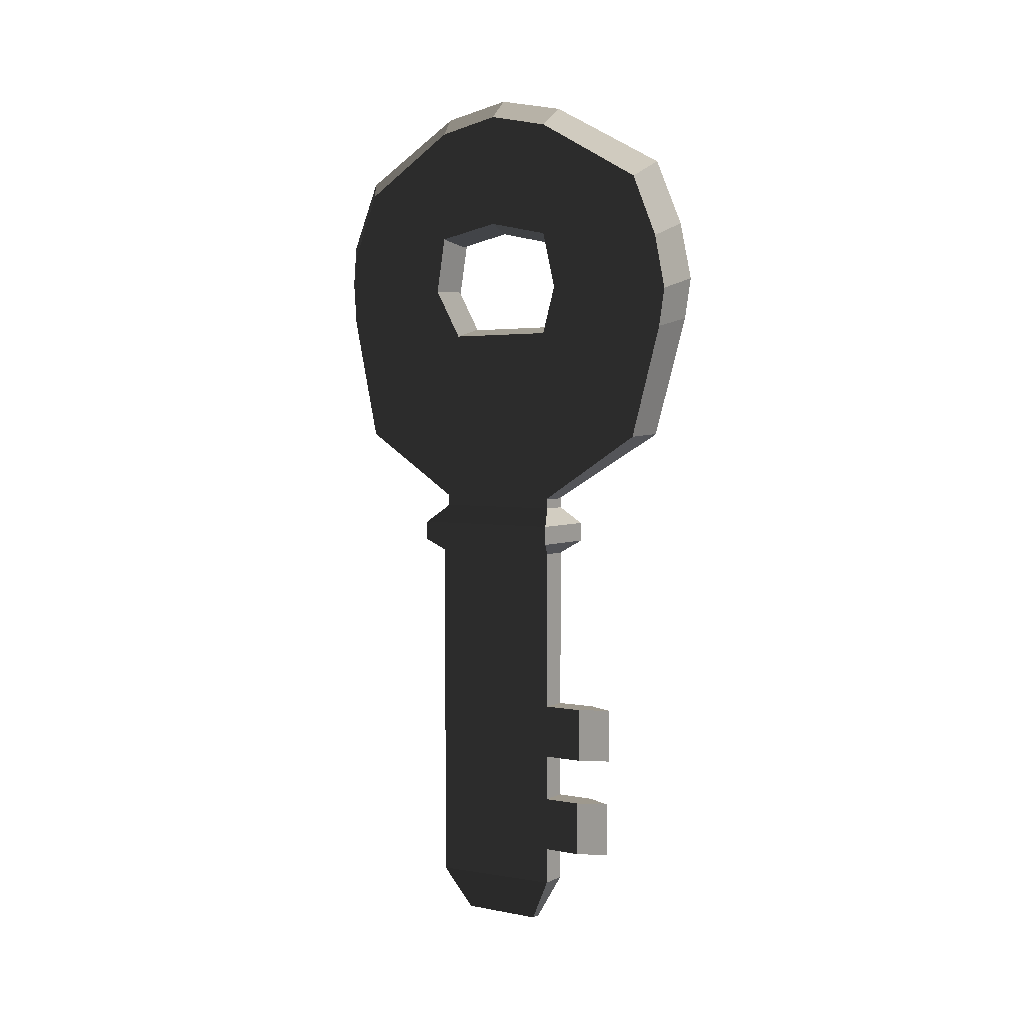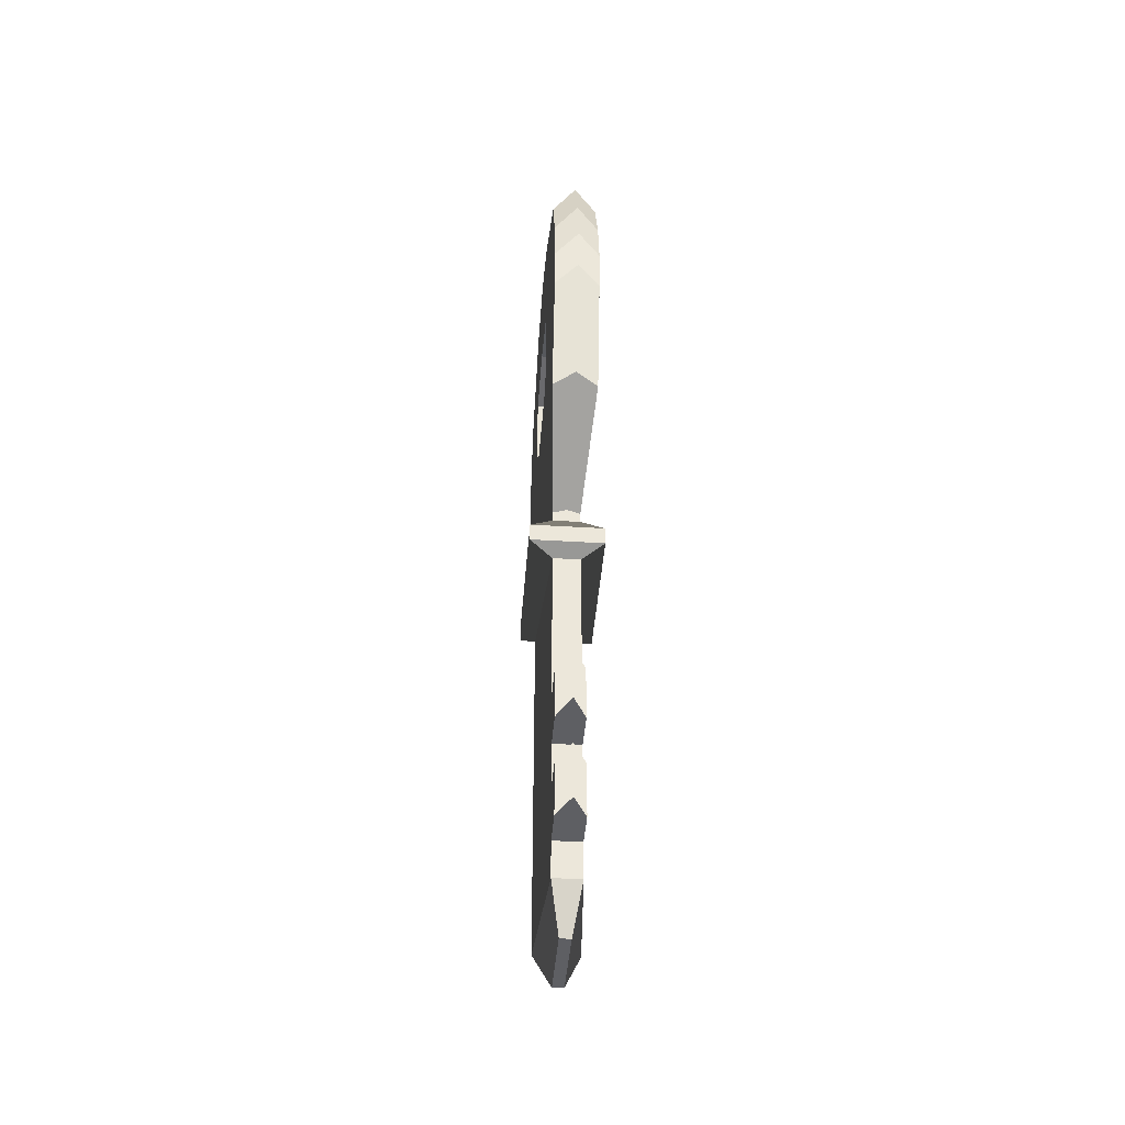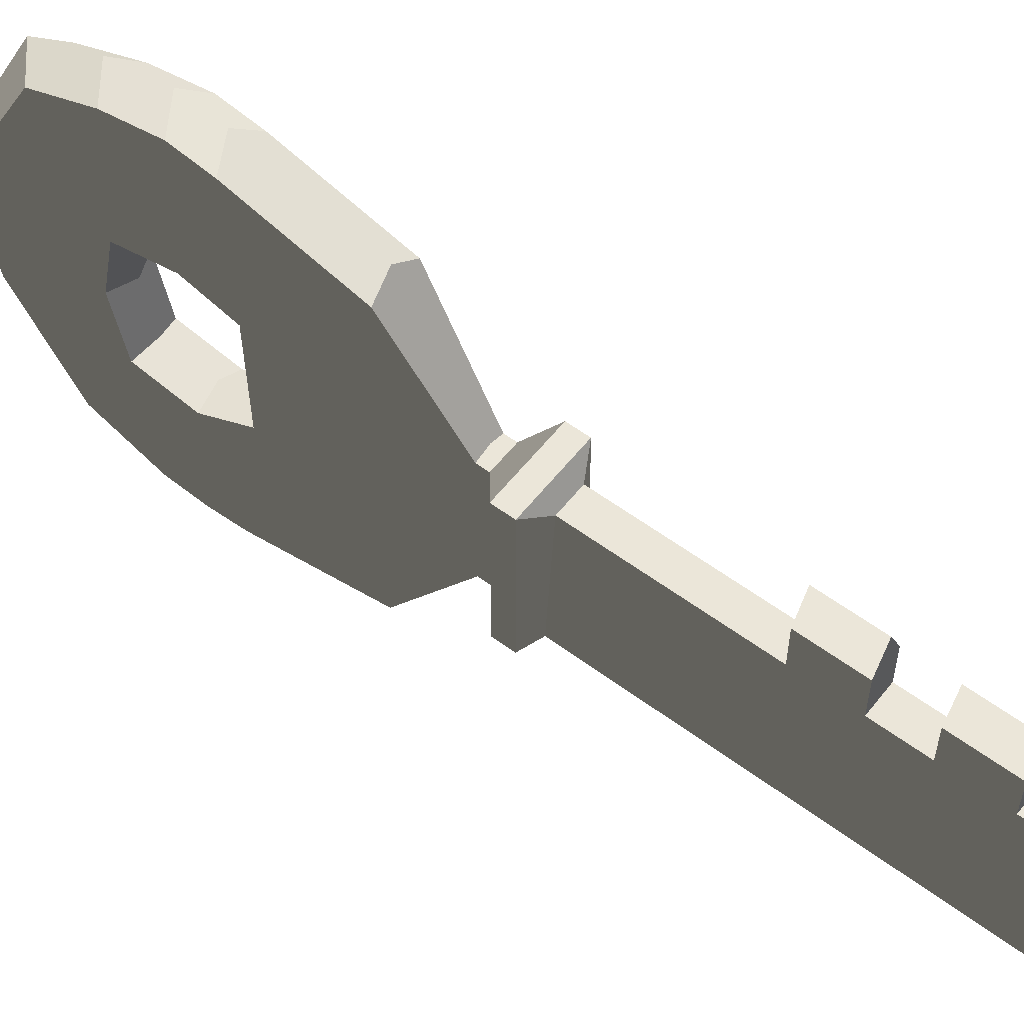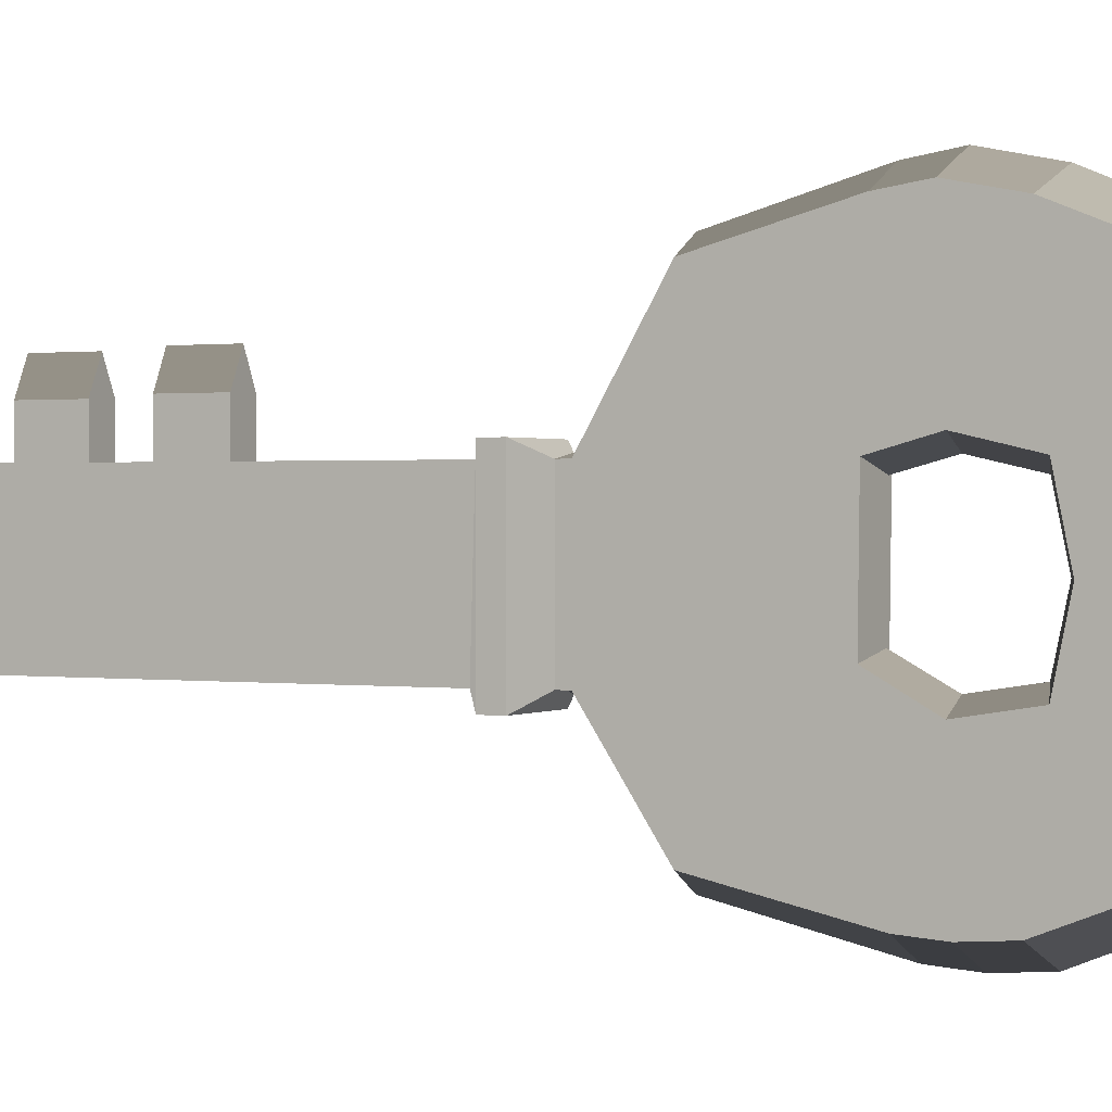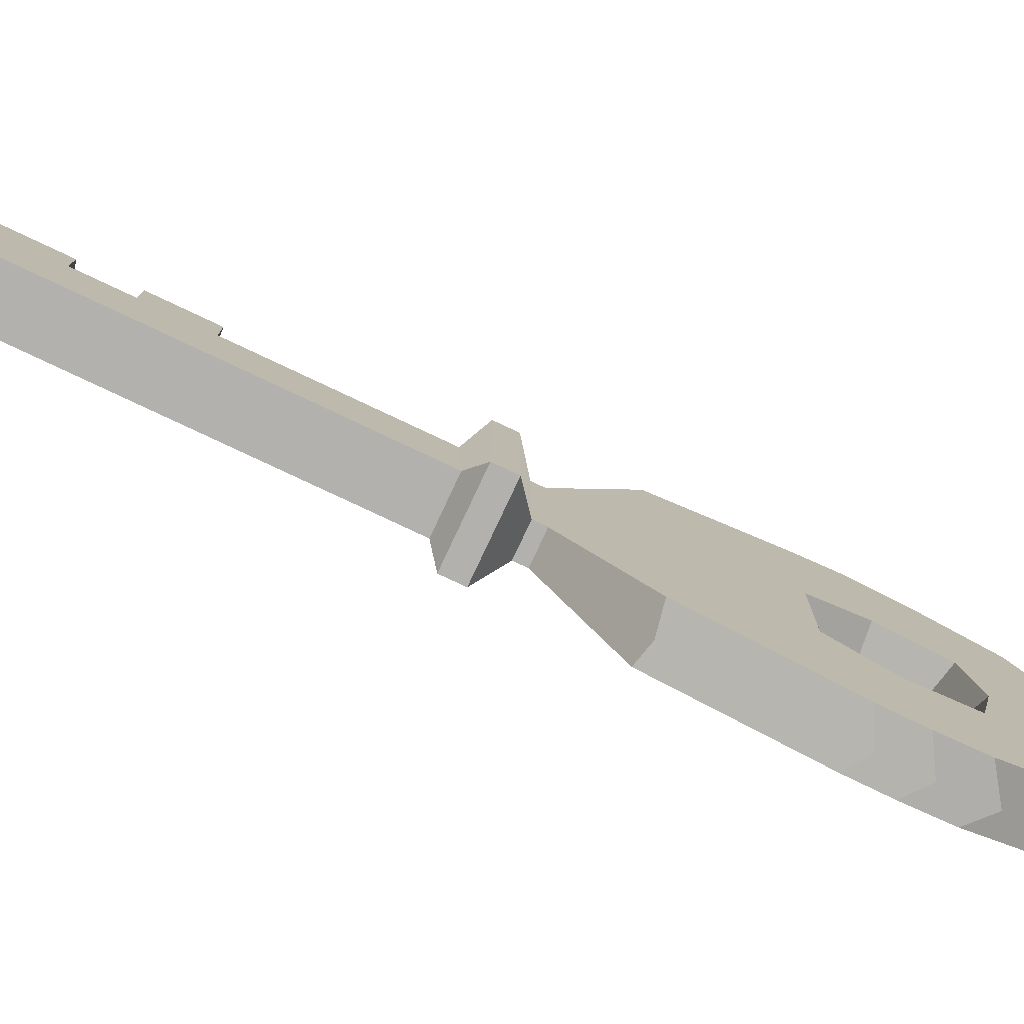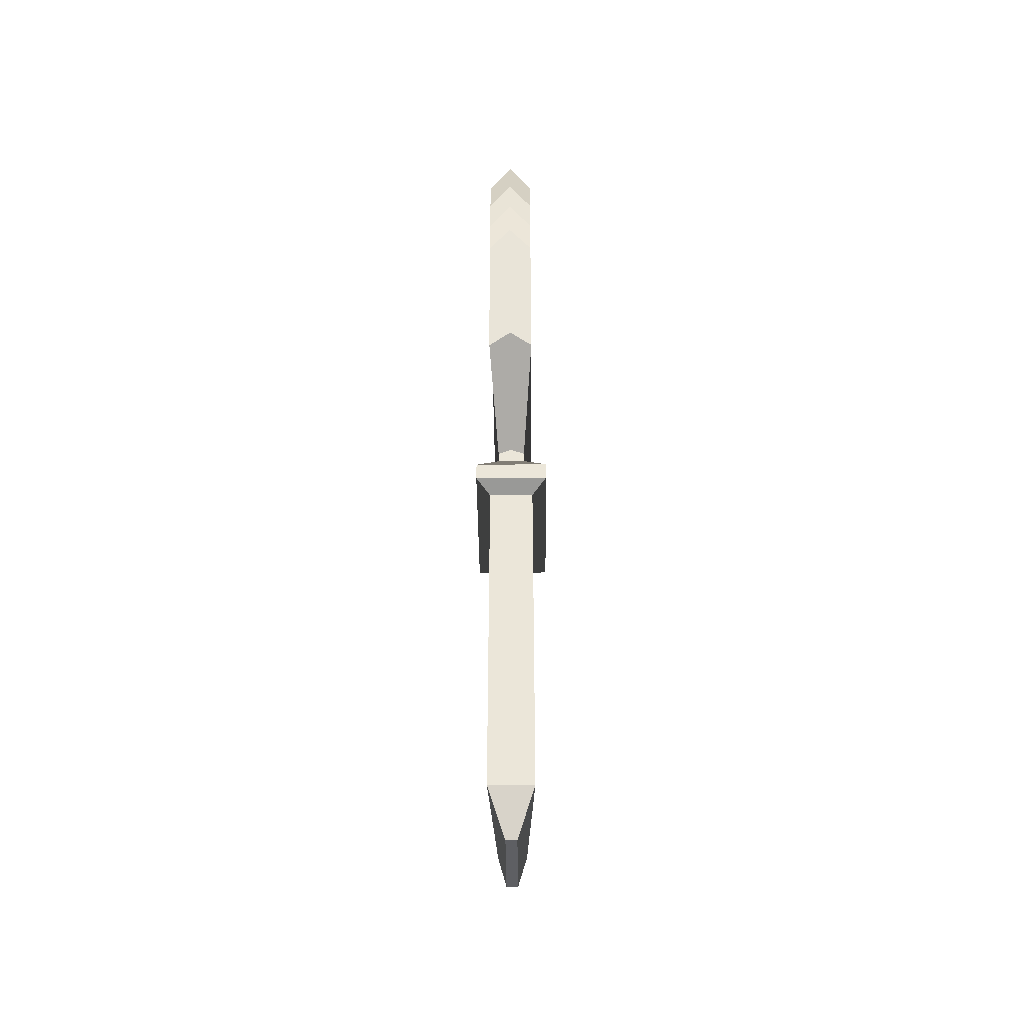
<metadata>
{"format":"obj","ext":"obj","renderer":"f3d","projection":"perspective","resolution":1024,"background":"white","views":[{"elev":3.5,"azim":123.2,"up":"+Z"},{"elev":-41.4,"azim":175.7,"up":"+Z"},{"elev":57.3,"azim":127.7,"up":"+Y"},{"elev":0.8,"azim":-62.1,"up":"+Y"},{"elev":-79.3,"azim":-115.2,"up":"+Y"},{"elev":-41.9,"azim":0.6,"up":"+Z"}]}
</metadata>
<code>
o llave.obj
g default
v -0.005334 0.05094 0.01886
v -0.005334 -0.02916 0.01886
v -0.005334 0.05094 0.08308
v -0.005334 -0.02916 0.08308
v -0.005334 0.05828 0.04608
v -0.005334 -0.03573 0.04918
v -0.003255 0.02474 0.002654
v -0.005334 0.02474 0.09777
v -0.005334 0.02474 0.04507
v -0.003255 -0.006163 0.002654
v -0.005334 -0.006163 0.09777
v -0.005334 -0.001663 0.04474
v -0.003334 0.02474 -0.09792
v -0.005334 -0.006163 -0.09792
v -0.001305 0.01926 -0.1085
v -0.001305 -0.00068 -0.1085
v -0.005334 0.05703 0.06823
v -0.005334 -0.03555 0.06703
v -0.005334 0.02474 0.0704
v -0.005334 -0.006163 0.0704
v -0.005334 0.05965 0.05533
v -0.005334 0.02795 0.05671
v -0.005334 -0.03631 0.05766
v -0.005334 -0.008382 0.05673
v -0.005334 0.009288 0.101
v -0.005334 0.009288 0.07361
v -0.008775 -0.009453 -0.004234
v -0.008775 0.0276 -0.004234
v -0.008775 0.0276 -0.008872
v -0.008775 -0.009453 -0.008872
v -0.003334 0.02474 -0.01177
v -0.005334 -0.006163 -0.01177
v -0.003255 -0.006163 9.288e-05
v -0.003255 0.02474 9.288e-05
v -0.003334 0.02474 -0.08902
v -0.005334 -0.006163 -0.08902
v -0.005334 -0.006163 -0.07579
v -0.003334 0.02474 -0.07579
v -0.005334 -0.006163 -0.06459
v -0.003334 0.02474 -0.06459
v -0.005334 -0.006163 -0.05146
v -0.003334 0.02474 -0.05146
v -0.003334 0.03445 -0.05146
v -0.003334 0.03445 -0.06459
v -0.003334 0.03388 -0.07579
v -0.003334 0.03388 -0.08902
v 0.005334 0.05094 0.01886
v 0.005334 -0.02916 0.01886
v 0.005334 0.05094 0.08308
v 0.005334 -0.02916 0.08308
v 0.005334 0.05828 0.04608
v 0.005334 -0.03573 0.04918
v 0.003255 0.02474 0.002654
v 0.005334 0.02474 0.09777
v 0.005334 0.02474 0.04507
v 0.003255 -0.006163 0.002654
v 0.005334 -0.006163 0.09777
v 0.005334 -0.001663 0.04474
v 0.003334 0.02474 -0.09792
v 0.005334 -0.006163 -0.09792
v 0.001305 0.01926 -0.1085
v 0.001305 -0.00068 -0.1085
v 0.005334 0.05703 0.06823
v 0.005334 -0.03555 0.06703
v 0.005334 0.02474 0.0704
v 0.005334 -0.006163 0.0704
v 0.005334 0.05965 0.05533
v 0.005334 0.02795 0.05671
v 0.005334 -0.03631 0.05766
v 0.005334 -0.008382 0.05673
v 0.005334 0.009288 0.101
v 0.005334 0.009288 0.07361
v 0.008775 -0.009453 -0.004234
v 0.008775 0.0276 -0.004234
v 0.008775 0.0276 -0.008872
v 0.008775 -0.009453 -0.008872
v 0.003334 0.02474 -0.01177
v 0.005334 -0.006163 -0.01177
v 0.003255 -0.006163 9.288e-05
v 0.003255 0.02474 9.288e-05
v 0.003334 0.02474 -0.08902
v 0.005334 -0.006163 -0.08902
v 0.005334 -0.006163 -0.07579
v 0.003334 0.02474 -0.07579
v 0.005334 -0.006163 -0.06459
v 0.003334 0.02474 -0.06459
v 0.005334 -0.006163 -0.05146
v 0.003334 0.02474 -0.05146
v 0.003334 0.03445 -0.05146
v 0.003334 0.03445 -0.06459
v 0.003334 0.03388 -0.07579
v 0.003334 0.03388 -0.08902
v 0 0.04088 -0.08902
v 0 0.02474 -0.08902
v 0 0.01926 -0.1085
v 0 0.02474 -0.09792
v 0 -0.006163 -0.08902
v 0 -0.00068 -0.1085
v 0 -0.006163 -0.09792
v 0 0.04088 -0.07579
v 0 0.04145 -0.06459
v 0 0.02474 -0.06459
v 0 0.02474 -0.07579
v 0 -0.006163 -0.06459
v 0 -0.006163 -0.07579
v 0 0.04145 -0.05146
v 0 0.02474 -0.05146
v 0 -0.006163 -0.05146
v 0 0.02474 -0.01177
v 0 0.0276 -0.008872
v 0 -0.006163 -0.01177
v 0 -0.009453 -0.008872
v 0 0.05458 0.0195
v 0 0.02598 0.002537
v 0 0.02474 9.288e-05
v 0 0.0276 -0.004234
v 0 -0.006163 9.288e-05
v 0 -0.009453 -0.004234
v 0 -0.00777 0.002537
v 0 -0.03289 0.0195
v 0 0.0626 0.04806
v 0 0.02238 0.04681
v 0 0.0002031 0.04653
v 0 0.0641 0.05777
v 0 0.06124 0.0713
v 0 0.02508 0.05682
v 0 0.02238 0.06859
v 0 0.009402 0.07135
v 0 -0.005441 0.05684
v 0 -0.003577 0.06859
v 0 -0.04069 0.06022
v 0 -0.03986 0.07005
v 0 -0.04006 0.05131
v 0 0.05458 0.08689
v 0 0.02598 0.1023
v 0 0.009102 0.1057
v 0 -0.00777 0.1023
v 0 -0.03289 0.08689
g Material
f 132 138 4 18
f 19 8 3 17
f 114 7 1 113
f 7 9 5 1
f 120 133 6 2
f 10 12 9 7
f 26 25 8 19
f 18 4 11 20
f 120 2 10 119
f 2 6 12 10
f 94 96 13 35
f 35 13 14 36
f 98 16 15 95
f 96 95 15 13
f 13 15 16 14
f 23 18 20 24
f 126 22 9 122
f 22 19 17 21
f 131 132 18 23
f 129 123 12 24
f 9 22 21 5
f 127 19 22 126
f 130 129 24 20
f 133 131 23 6
f 6 23 24 12
f 20 11 25 26
f 34 28 27 33
f 117 118 116 115
f 115 116 28 34
f 28 29 30 27
f 116 110 29 28
f 29 31 32 30
f 110 109 31 29
f 114 115 34 7
f 7 34 33 10
f 38 35 36 37
f 102 103 38 40
f 40 38 37 39
f 42 40 39 41
f 42 43 44 40
f 109 107 42 31
f 31 42 41 32
f 106 101 44 43
f 107 106 43 42
f 100 93 46 45
f 103 100 45 38
f 38 45 46 35
f 40 44 101 102
f 32 41 108 111
f 41 39 104 108
f 39 37 105 104
f 37 36 97 105
f 35 46 93 94
f 10 33 117 119
f 30 32 111 112
f 27 30 112 118
f 33 27 118 117
f 11 137 136 25
f 5 21 124 121
f 21 17 125 124
f 14 16 98 99
l 120 119
f 4 138 137 11
f 25 136 135 8
f 36 14 99 97
f 1 5 121 113
f 8 135 134 3
f 17 3 134 125
f 20 26 128 130
f 12 123 122 9
f 26 19 127 128
f 64 50 138 132
f 63 49 54 65
f 113 47 53 114
f 47 51 55 53
f 48 52 133 120
f 53 55 58 56
f 65 54 71 72
f 66 57 50 64
f 119 56 48 120
f 56 58 52 48
f 81 59 96 94
f 82 60 59 81
f 95 61 62 98
f 59 61 95 96
f 60 62 61 59
f 70 66 64 69
f 122 55 68 126
f 67 63 65 68
f 69 64 132 131
f 70 58 123 129
f 51 67 68 55
f 126 68 65 127
f 66 70 129 130
f 52 69 131 133
f 58 70 69 52
f 72 71 57 66
f 79 73 74 80
f 115 116 118 117
f 80 74 116 115
f 73 76 75 74
f 74 75 110 116
f 76 78 77 75
f 75 77 109 110
f 53 80 115 114
f 56 79 80 53
f 83 82 81 84
f 86 84 103 102
f 85 83 84 86
f 87 85 86 88
f 86 90 89 88
f 77 88 107 109
f 78 87 88 77
f 89 90 101 106
f 88 89 106 107
f 91 92 93 100
f 84 91 100 103
f 81 92 91 84
f 102 101 90 86
f 111 108 87 78
f 108 104 85 87
f 104 105 83 85
f 105 97 82 83
f 94 93 92 81
f 119 117 79 56
f 112 111 78 76
f 118 112 76 73
f 117 118 73 79
f 71 136 137 57
f 121 124 67 51
f 124 125 63 67
f 99 98 62 60
l 119 120
f 57 137 138 50
f 54 135 136 71
f 97 99 60 82
f 113 121 51 47
f 49 134 135 54
f 125 134 49 63
f 130 128 72 66
f 55 122 123 58
f 128 127 65 72

</code>
